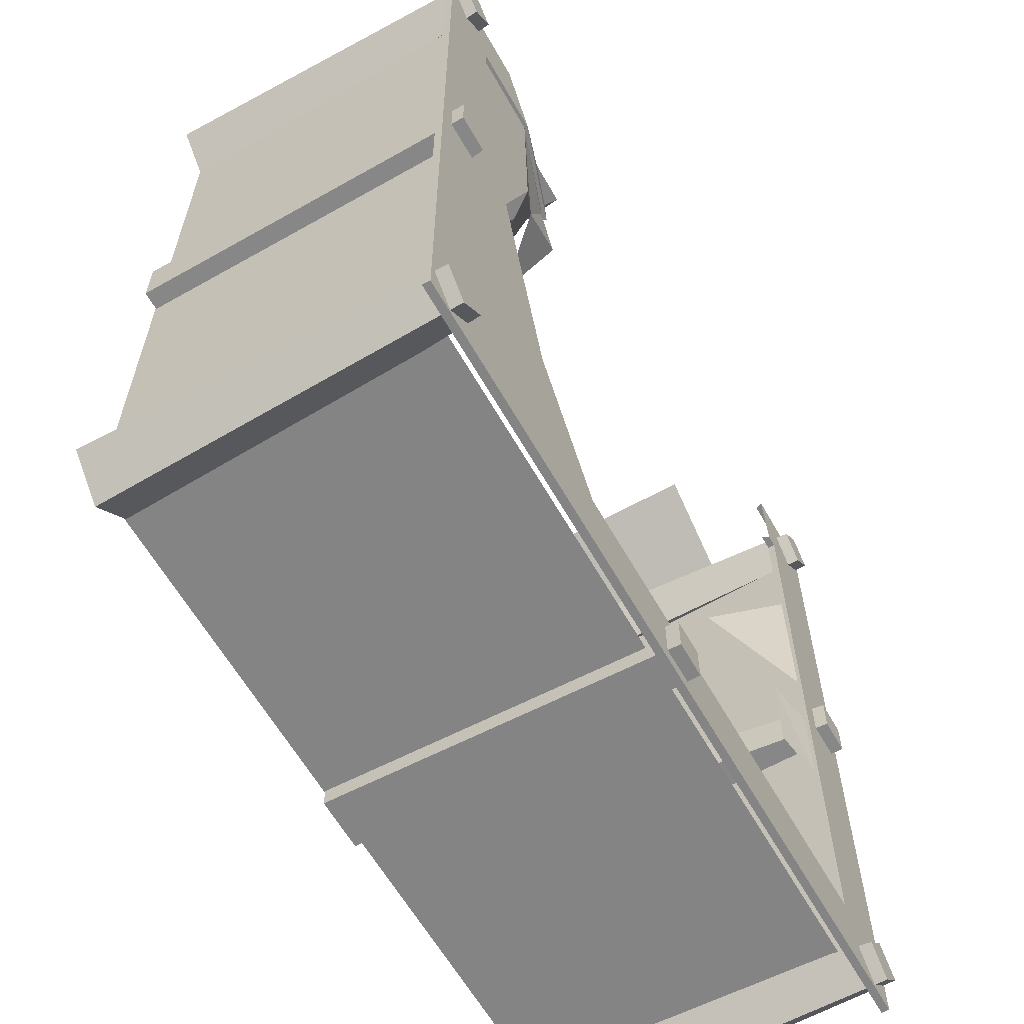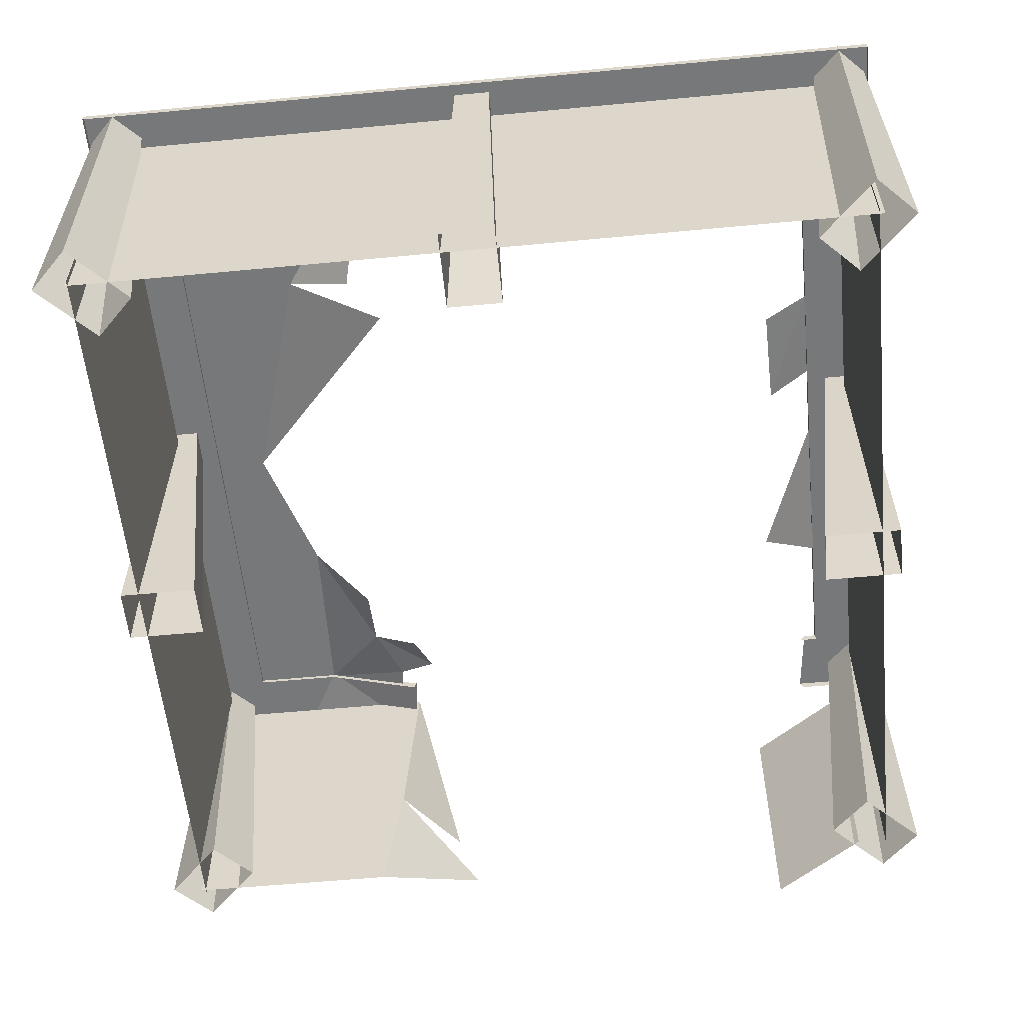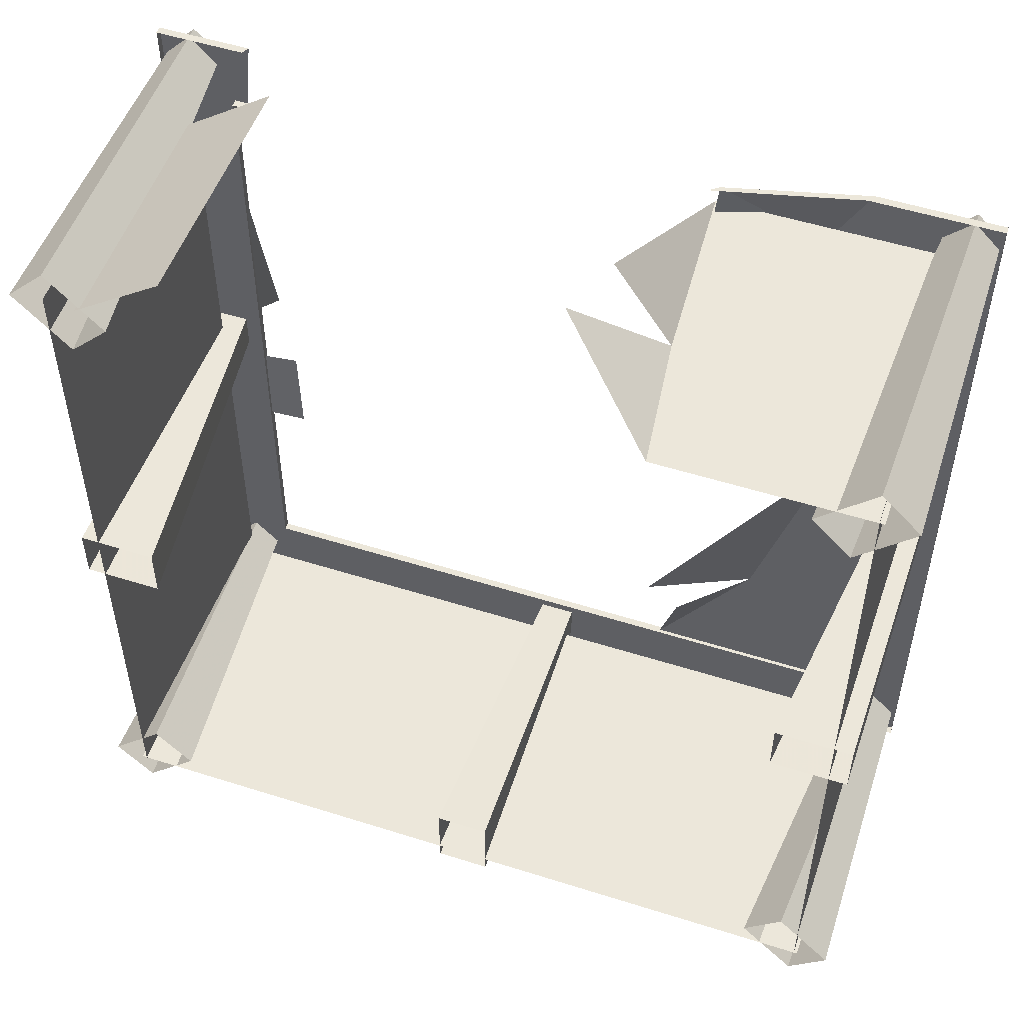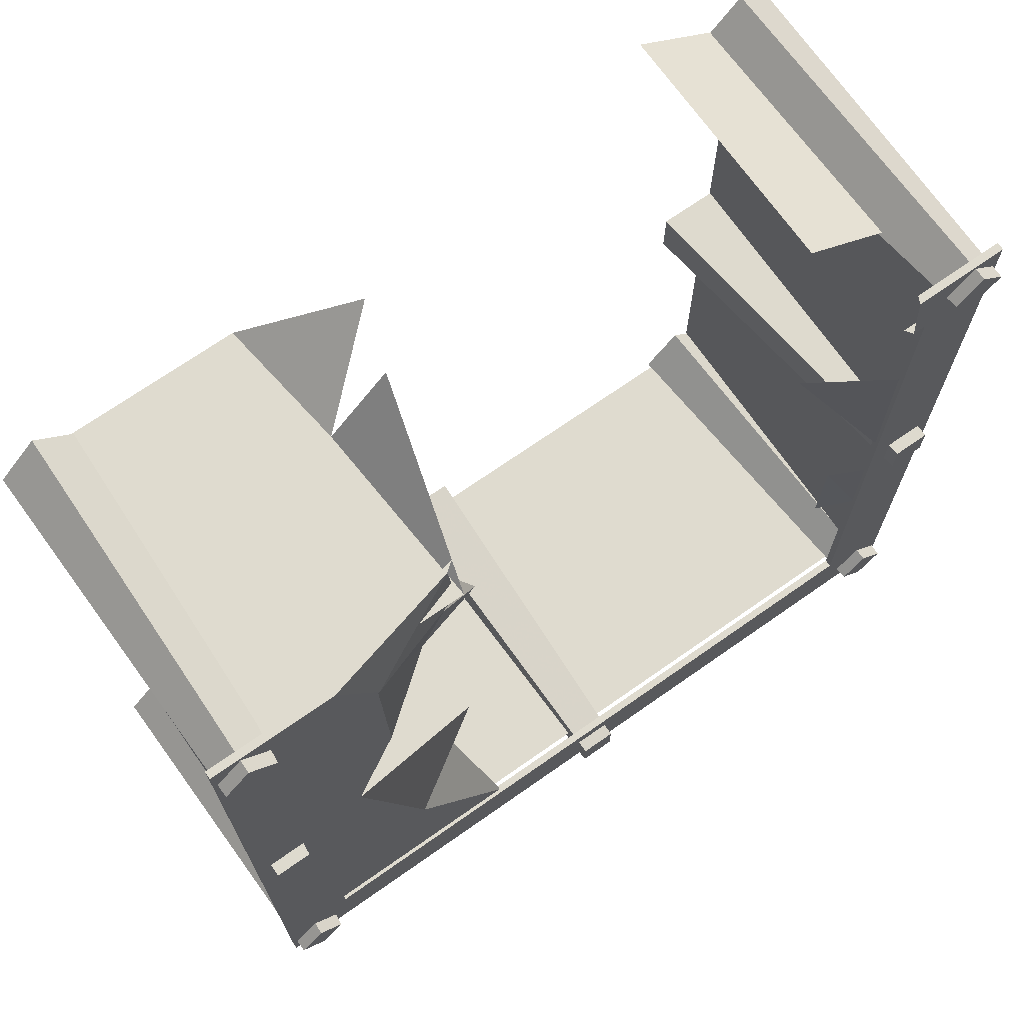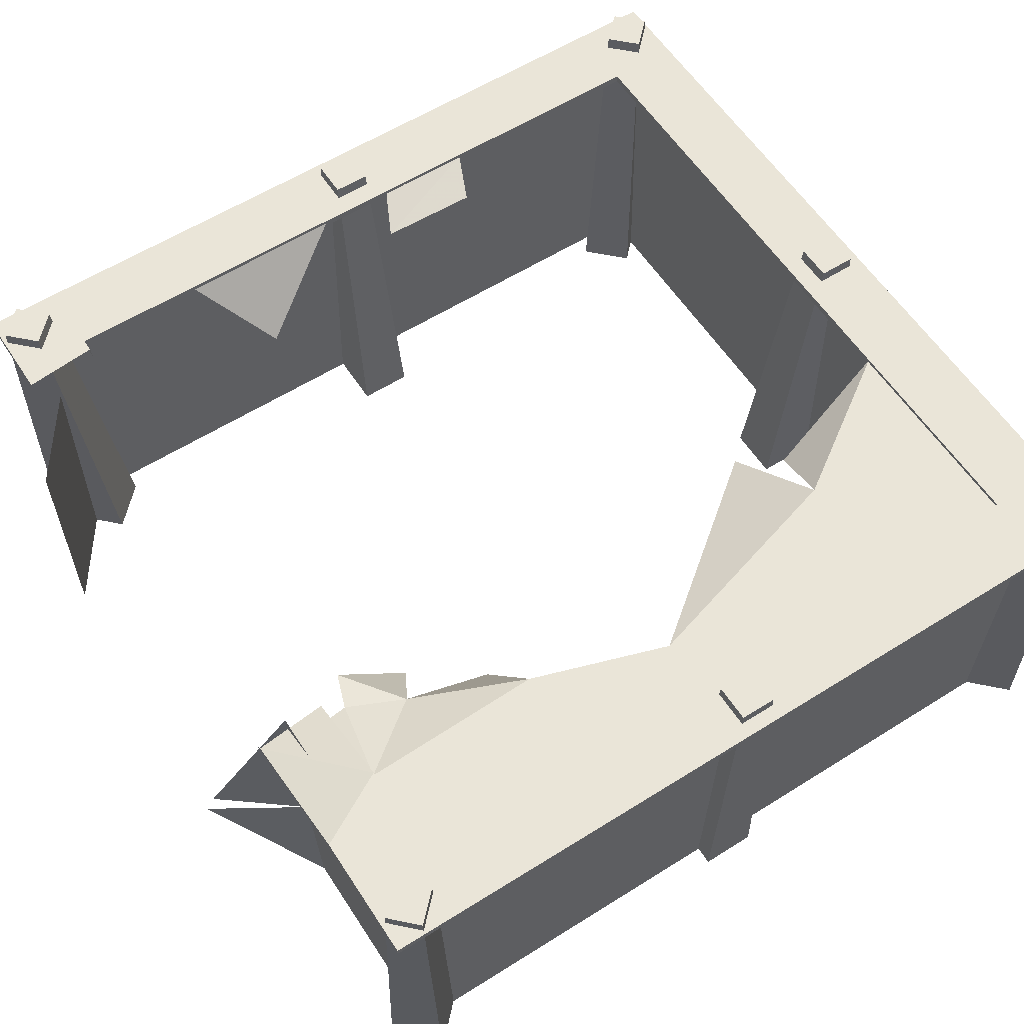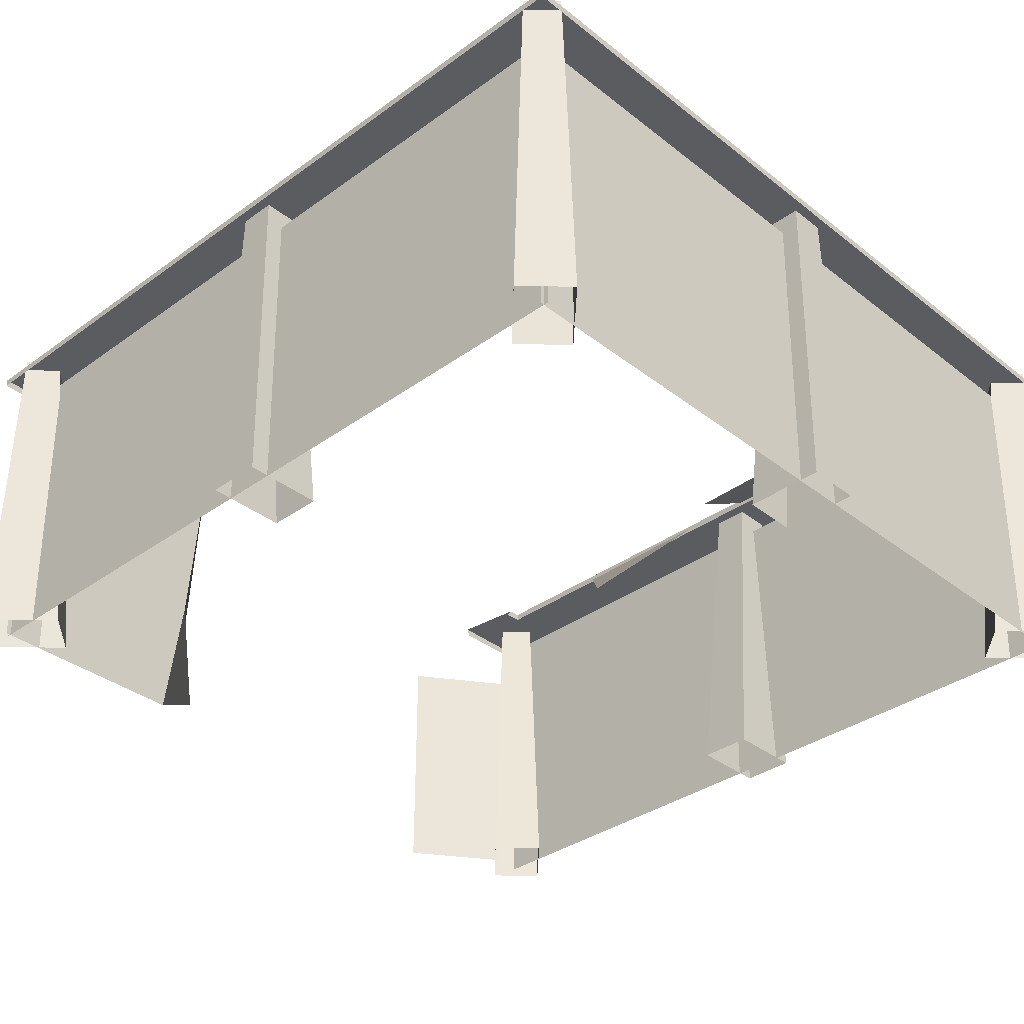
<metadata>
{"format":"obj","ext":"obj","renderer":"f3d","projection":"perspective","resolution":1024,"background":"white","views":[{"elev":-61.5,"azim":-60.5,"up":"+Y"},{"elev":-57.3,"azim":5.6,"up":"+Z"},{"elev":52.3,"azim":-161.1,"up":"+Y"},{"elev":70.3,"azim":-35.1,"up":"+Y"},{"elev":59.0,"azim":-122.9,"up":"+Z"},{"elev":-35.0,"azim":-46.1,"up":"+Z"}]}
</metadata>
<code>
g juqing_fuben_285_dilao_02b_01
v -132.2 -132.6 128.2
v -49.3 -132.6 128.2
v -87 -76.59 128.2
v -132.2 0.6903 128.2
v -112.6 10.93 128.2
v -95.58 62.95 128.2
v -132.2 132.3 128.2
v 115.5 -4.374 123.5
v 114.7 -42.18 123.5
v 132.2 -49.52 128.2
v 131.8 -12.4 128.2
v -70.42 65.98 93.48
v -72.87 103.4 117.2
v -97.57 132.3 128.2
v 109 57.63 101.7
v 131.9 17.49 128.2
v 132.3 81.22 128.2
v -48.19 -68.82 104.5
v -49.3 -132.6 128.2
v -60.48 -83.81 108.8
v -87 -76.59 128.2
v -64.14 132.3 117.1
v -63.06 124.8 116.9
v -48.52 119.6 114.3
v -52.64 92.28 93.52
f 1 2 3
f 4 5 6
f 6 7 4
f 4 3 5
f 8 9 10
f 10 11 8
f 3 4 1
f 6 12 13
f 14 6 13
f 15 16 17
f 3 18 5
f 19 20 21
f 14 7 6
f 22 14 23
f 23 13 24
f 24 13 25
f 23 14 13
g juqing_fuben_285_dilao_02b_01
v 131.9 -131.9 129.7
v -132.3 -131.9 129.7
v -160.1 -160 129.7
v 160 -160 129.7
v -160.1 -160 129.7
v -160.1 -160 126.8
v 160 -160 126.8
v 160 -160 129.7
v -132.3 -131.9 129.7
v 131.9 -131.9 129.7
v 131.9 -131.9 126.8
v -132.3 -131.9 126.8
v 131.9 131.9 129.7
v 131.9 -132.3 129.7
v 160 -160.1 129.7
v 160 160 129.7
v 160 -160.1 129.7
v 160 -160.1 126.8
v 160 160 126.8
v 160 160 129.7
v 131.9 -132.3 129.7
v 131.9 131.9 129.7
v 131.9 131.9 126.8
v 131.9 -132.3 126.8
v -131.9 -131.9 129.7
v -131.9 132.3 129.7
v -160 160.1 129.7
v -160 -160 129.7
v -160 160.1 129.7
v -160 160.1 126.8
v -160 -160 126.8
v -160 -160 129.7
v -131.9 132.3 129.7
v -131.9 -131.9 129.7
v -131.9 -131.9 126.8
v -131.9 132.3 126.8
v -110.9 160 126.8
v -112.8 160 129.7
v -60.34 160 116.4
v -56.49 160 113.5
v -60.34 160 116.4
v -112.8 160 129.7
v -97.33 131.9 129.7
v -57.45 131.9 116.4
v -97.33 131.9 129.7
v -97.84 131.9 126.8
v -58.47 131.9 113.5
v -57.45 131.9 116.4
v 132.3 131.9 126.8
v 132.3 131.9 129.7
v 127.1 131.9 129.7
v 125.1 131.9 126.8
v 132.3 131.9 129.7
v 160.1 160 129.7
v 124.3 160 129.7
v 127.1 131.9 129.7
v 160.1 160 129.7
v 160.1 160 126.8
v 125.7 160 126.8
v 124.3 160 129.7
v -160 160 126.8
v -160 160 129.7
v -160 160 129.7
v -131.9 131.9 129.7
v -131.9 131.9 129.7
v -131.9 131.9 126.8
f 26 27 28
f 28 29 26
f 30 31 32
f 32 33 30
f 34 35 36
f 36 37 34
f 38 39 40
f 40 41 38
f 42 43 44
f 44 45 42
f 46 47 48
f 48 49 46
f 50 51 52
f 52 53 50
f 54 55 56
f 56 57 54
f 58 59 60
f 60 61 58
f 62 63 64
f 64 65 62
f 66 67 68
f 68 69 66
f 70 71 72
f 72 73 70
f 74 75 76
f 76 77 74
f 78 79 80
f 80 81 78
f 82 83 84
f 84 85 82
f 86 87 63
f 63 62 86
f 67 88 89
f 89 68 67
f 90 91 71
f 71 70 90
g juqing_fuben_285_dilao_02b_02
v -148.6 -147.2 -0.3752
v -148.6 -147.2 122.1
v 0.2456 -147.2 122.1
v 0.2456 -147.2 -0.3752
v 149.1 -147.2 122.1
v 149.1 -147.2 -0.3752
v -147.2 148.6 -0.3752
v -147.2 148.6 122.1
v -147.2 -0.2456 122.1
v -147.2 -0.2456 -0.3752
v -147.2 -149.1 122.1
v -147.2 -149.1 -0.3752
v 147.2 -148.6 -0.3752
v 147.2 -148.6 122.1
v 147.2 0.2456 122.1
v 147.2 0.2456 -0.3752
v 147.2 149.1 122.1
v 147.2 149.1 -0.3752
v -62.77 147.2 50.7
v -40.45 177.2 53.2
v -57.91 147.2 122.1
v -149.1 147.2 122.1
v -149.1 147.2 -0.3752
v -69.21 147.2 -0.3752
v -31.65 178.7 28.05
v 135.7 147.2 -0.2272
v 135.7 147.2 97.19
v 101.4 171.5 97.19
v 101.4 171.5 -0.2272
f 92 93 94
f 94 95 92
f 95 94 96
f 96 97 95
f 98 99 100
f 100 101 98
f 101 100 102
f 102 103 101
f 104 105 106
f 106 107 104
f 107 106 108
f 108 109 107
f 110 111 112
f 112 113 110
f 110 114 115
f 115 116 110
f 110 113 114
f 117 118 119
f 119 120 117
g juqing_fuben_285_dilao_02b_02
v 138.9 -148.2 134.5
v 148.8 -158.2 134.5
v 158.6 -148.4 134.5
v 148.6 -138.5 134.5
v 125.4 -139.7 -7.1e-05
v 146.4 -160.6 -7.2e-05
v 148.8 -158.2 134.5
v 138.9 -148.2 134.5
v 146.4 -160.6 -7.2e-05
v 161 -146 -8.2e-05
v 158.6 -148.4 134.5
v 148.8 -158.2 134.5
v 161 -146 -8.2e-05
v 140 -125.1 -5e-05
v 148.6 -138.5 134.5
v 158.6 -148.4 134.5
v 140 -125.1 -5e-05
v 125.4 -139.7 -7.1e-05
v 138.9 -148.2 134.5
v 148.6 -138.5 134.5
v -7.4 -140.3 134.5
v -7.392 -154.4 134.5
v 6.355 -154.4 134.5
v 6.347 -140.3 134.5
v -10.85 -124.7 -6e-05
v -10.83 -154.4 -5.9e-05
v -7.392 -154.4 134.5
v -7.4 -140.3 134.5
v -10.83 -154.4 -5.9e-05
v 9.792 -154.4 -6.8e-05
v 6.355 -154.4 134.5
v -7.392 -154.4 134.5
v 9.792 -154.4 -6.8e-05
v 9.774 -124.7 -3.9e-05
v 6.347 -140.3 134.5
v 6.355 -154.4 134.5
v 9.774 -124.7 -3.9e-05
v -10.85 -124.7 -6e-05
v -7.4 -140.3 134.5
v 6.347 -140.3 134.5
v 148.2 138.9 134.5
v 158.2 148.8 134.5
v 148.4 158.6 134.5
v 138.5 148.6 134.5
v 139.7 125.4 -8.4e-05
v 160.6 146.4 -8.7e-05
v 158.2 148.8 134.5
v 148.2 138.9 134.5
v 160.6 146.4 -8.7e-05
v 146 161 -9.4e-05
v 148.4 158.6 134.5
v 158.2 148.8 134.5
v 146 161 -9.4e-05
v 125.1 140 -6.1e-05
v 138.5 148.6 134.5
v 148.4 158.6 134.5
v 125.1 140 -6.1e-05
v 139.7 125.4 -8.4e-05
v 148.2 138.9 134.5
v 138.5 148.6 134.5
v 140.3 -7.4 134.5
v 154.4 -7.392 134.5
v 154.4 6.355 134.5
v 140.3 6.347 134.5
v 124.7 -10.85 -7.7e-05
v 154.4 -10.83 -7.9e-05
v 154.4 -7.392 134.5
v 140.3 -7.4 134.5
v 154.4 -10.83 -7.9e-05
v 154.4 9.792 -8.8e-05
v 154.4 6.355 134.5
v 154.4 -7.392 134.5
v 154.4 9.792 -8.8e-05
v 124.7 9.774 -5.5e-05
v 140.3 6.347 134.5
v 154.4 6.355 134.5
v 124.7 9.774 -5.5e-05
v 124.7 -10.85 -7.7e-05
v 140.3 -7.4 134.5
v 140.3 6.347 134.5
v -138.9 148.2 134.5
v -148.8 158.2 134.5
v -158.6 148.4 134.5
v -148.6 138.5 134.5
v -125.4 139.7 -6.2e-05
v -146.4 160.6 -6.1e-05
v -148.8 158.2 134.5
v -138.9 148.2 134.5
v -146.4 160.6 -6.1e-05
v -161 146 -6.6e-05
v -158.6 148.4 134.5
v -148.8 158.2 134.5
v -161 146 -6.6e-05
v -140 125.1 -3.7e-05
v -148.6 138.5 134.5
v -158.6 148.4 134.5
v -140 125.1 -3.7e-05
v -125.4 139.7 -6.2e-05
v -138.9 148.2 134.5
v -148.6 138.5 134.5
v -148.2 -138.9 134.5
v -158.2 -148.8 134.5
v -148.4 -158.6 134.5
v -138.5 -148.6 134.5
v -139.7 -125.4 -4.9e-05
v -160.6 -146.4 -4.6e-05
v -158.2 -148.8 134.5
v -148.2 -138.9 134.5
v -160.6 -146.4 -4.6e-05
v -146 -161 -5.4e-05
v -148.4 -158.6 134.5
v -158.2 -148.8 134.5
v -146 -161 -5.4e-05
v -125.1 -140 -2.6e-05
v -138.5 -148.6 134.5
v -148.4 -158.6 134.5
v -125.1 -140 -2.6e-05
v -139.7 -125.4 -4.9e-05
v -148.2 -138.9 134.5
v -138.5 -148.6 134.5
v -140.3 7.4 134.5
v -154.4 7.392 134.5
v -154.4 -6.355 134.5
v -140.3 -6.347 134.5
v -124.7 10.85 -5.6e-05
v -154.4 10.83 -5.3e-05
v -154.4 7.392 134.5
v -140.3 7.4 134.5
v -154.4 10.83 -5.3e-05
v -154.4 -9.792 -6e-05
v -154.4 -6.355 134.5
v -154.4 7.392 134.5
v -154.4 -9.792 -6e-05
v -124.7 -9.774 -3.2e-05
v -140.3 -6.347 134.5
v -154.4 -6.355 134.5
v -124.7 -9.774 -3.2e-05
v -124.7 10.85 -5.6e-05
v -140.3 7.4 134.5
v -140.3 -6.347 134.5
f 121 122 123
f 123 124 121
f 125 126 127
f 127 128 125
f 129 130 131
f 131 132 129
f 133 134 135
f 135 136 133
f 137 138 139
f 139 140 137
f 141 142 143
f 143 144 141
f 145 146 147
f 147 148 145
f 149 150 151
f 151 152 149
f 153 154 155
f 155 156 153
f 157 158 159
f 159 160 157
f 161 162 163
f 163 164 161
f 165 166 167
f 167 168 165
f 169 170 171
f 171 172 169
f 173 174 175
f 175 176 173
f 177 178 179
f 179 180 177
f 181 182 183
f 183 184 181
f 185 186 187
f 187 188 185
f 189 190 191
f 191 192 189
f 193 194 195
f 195 196 193
f 197 198 199
f 199 200 197
f 201 202 203
f 203 204 201
f 205 206 207
f 207 208 205
f 209 210 211
f 211 212 209
f 213 214 215
f 215 216 213
f 217 218 219
f 219 220 217
f 221 222 223
f 223 224 221
f 225 226 227
f 227 228 225
f 229 230 231
f 231 232 229
f 233 234 235
f 235 236 233
f 237 238 239
f 239 240 237
f 241 242 243
f 243 244 241
f 245 246 247
f 247 248 245
f 249 250 251
f 251 252 249
f 253 254 255
f 255 256 253
f 257 258 259
f 259 260 257

</code>
